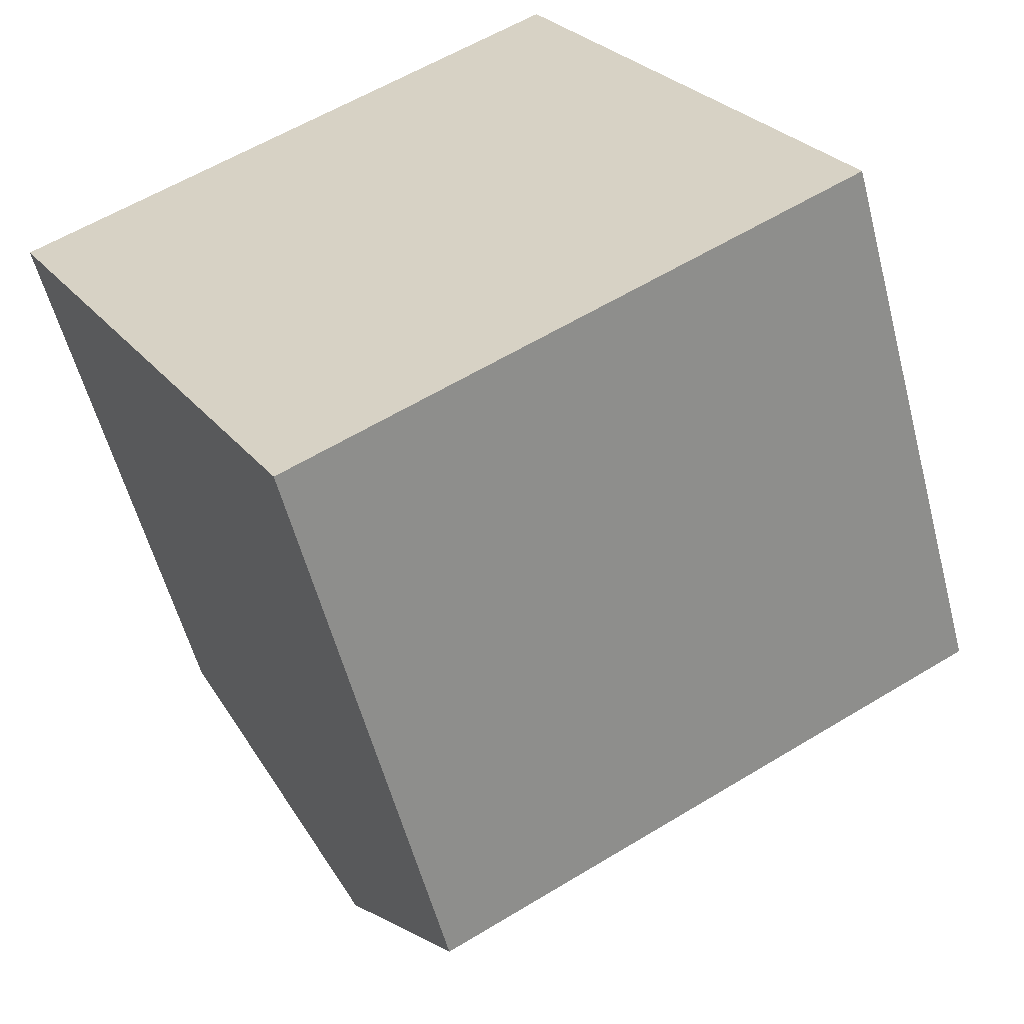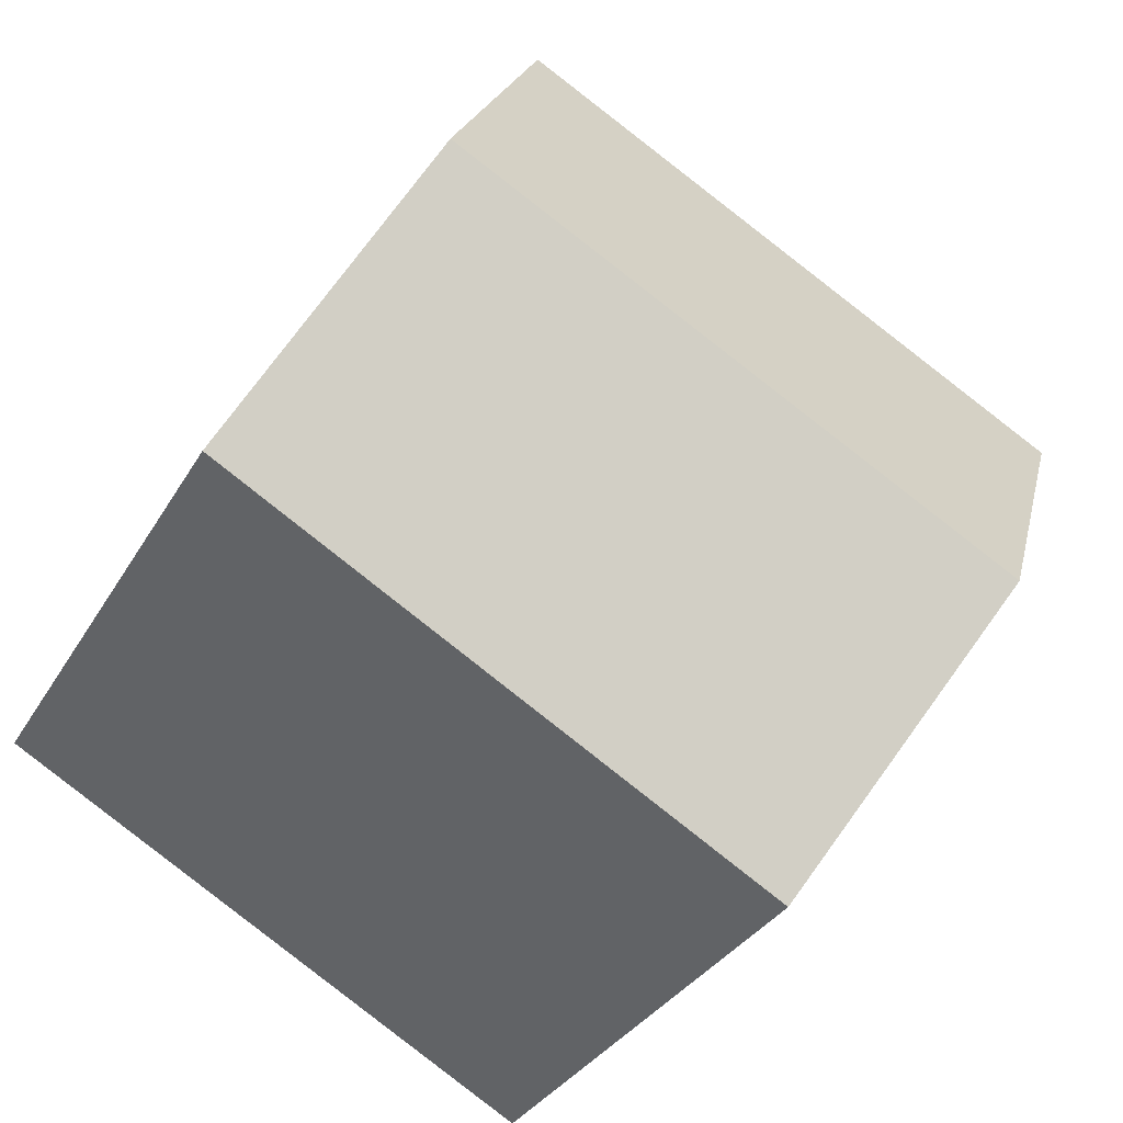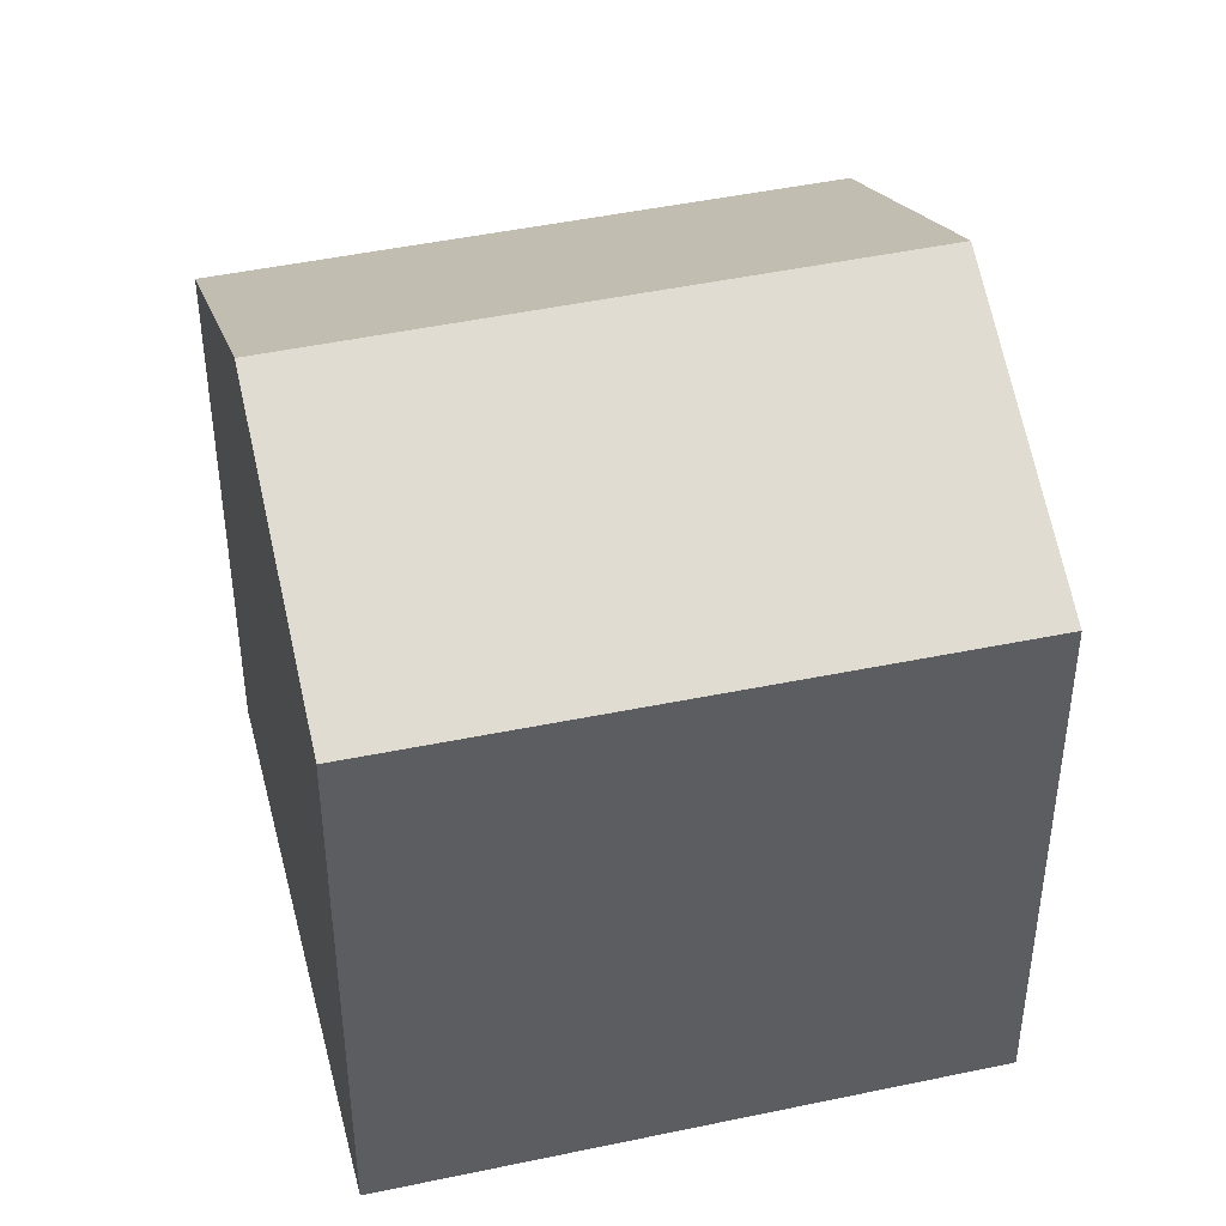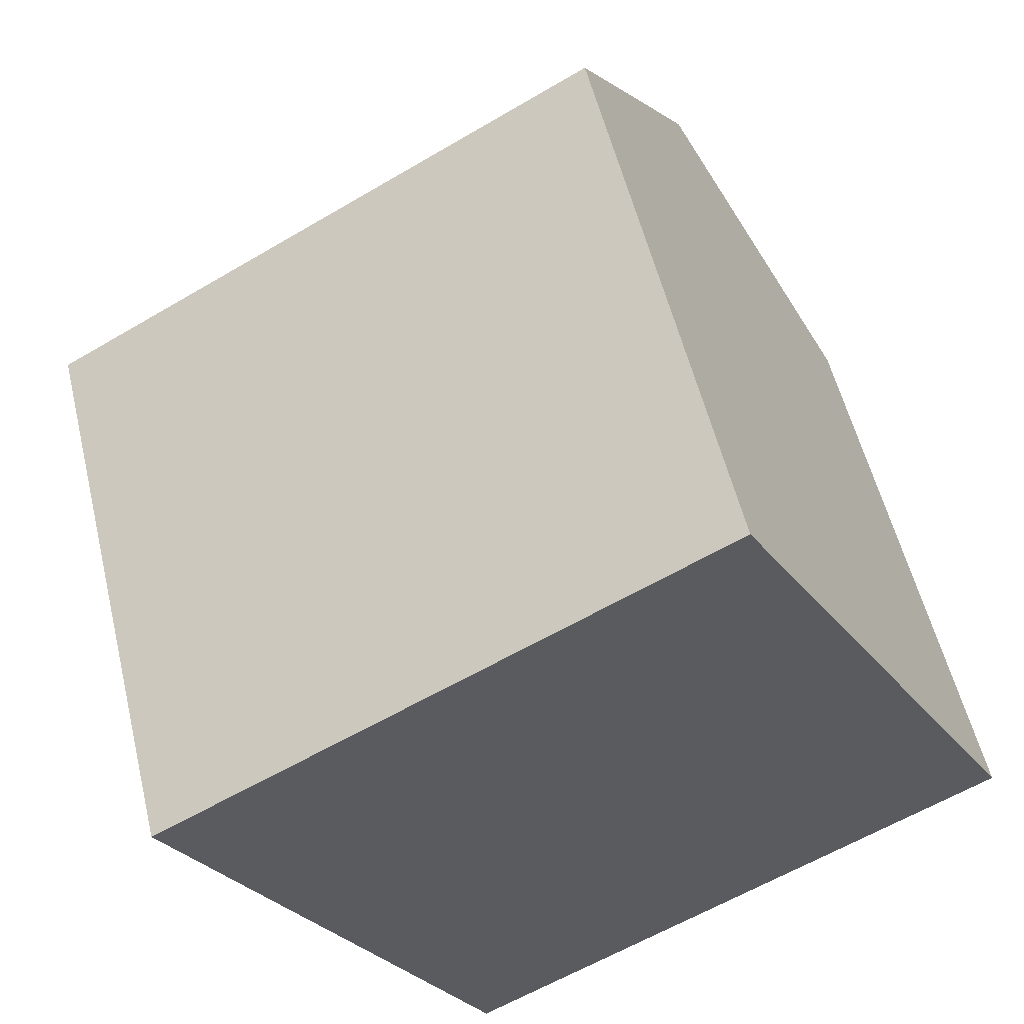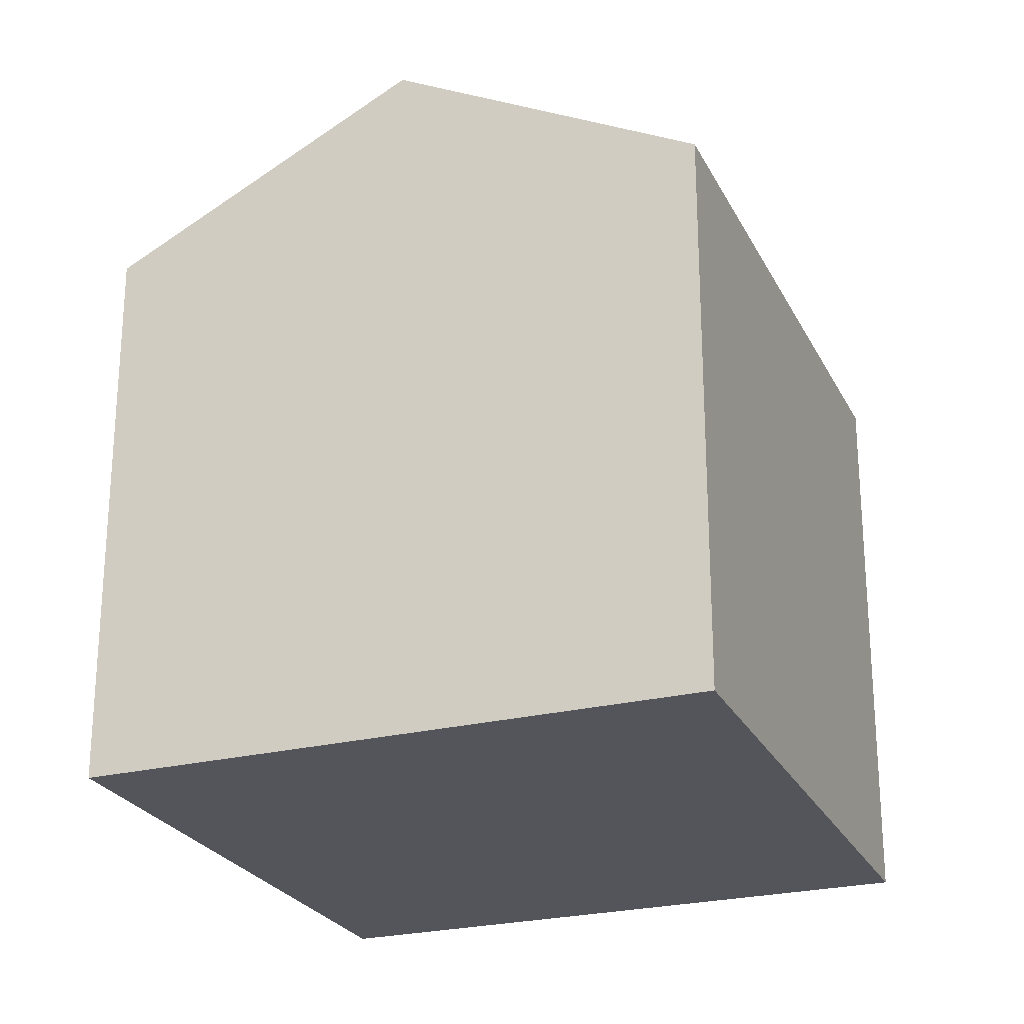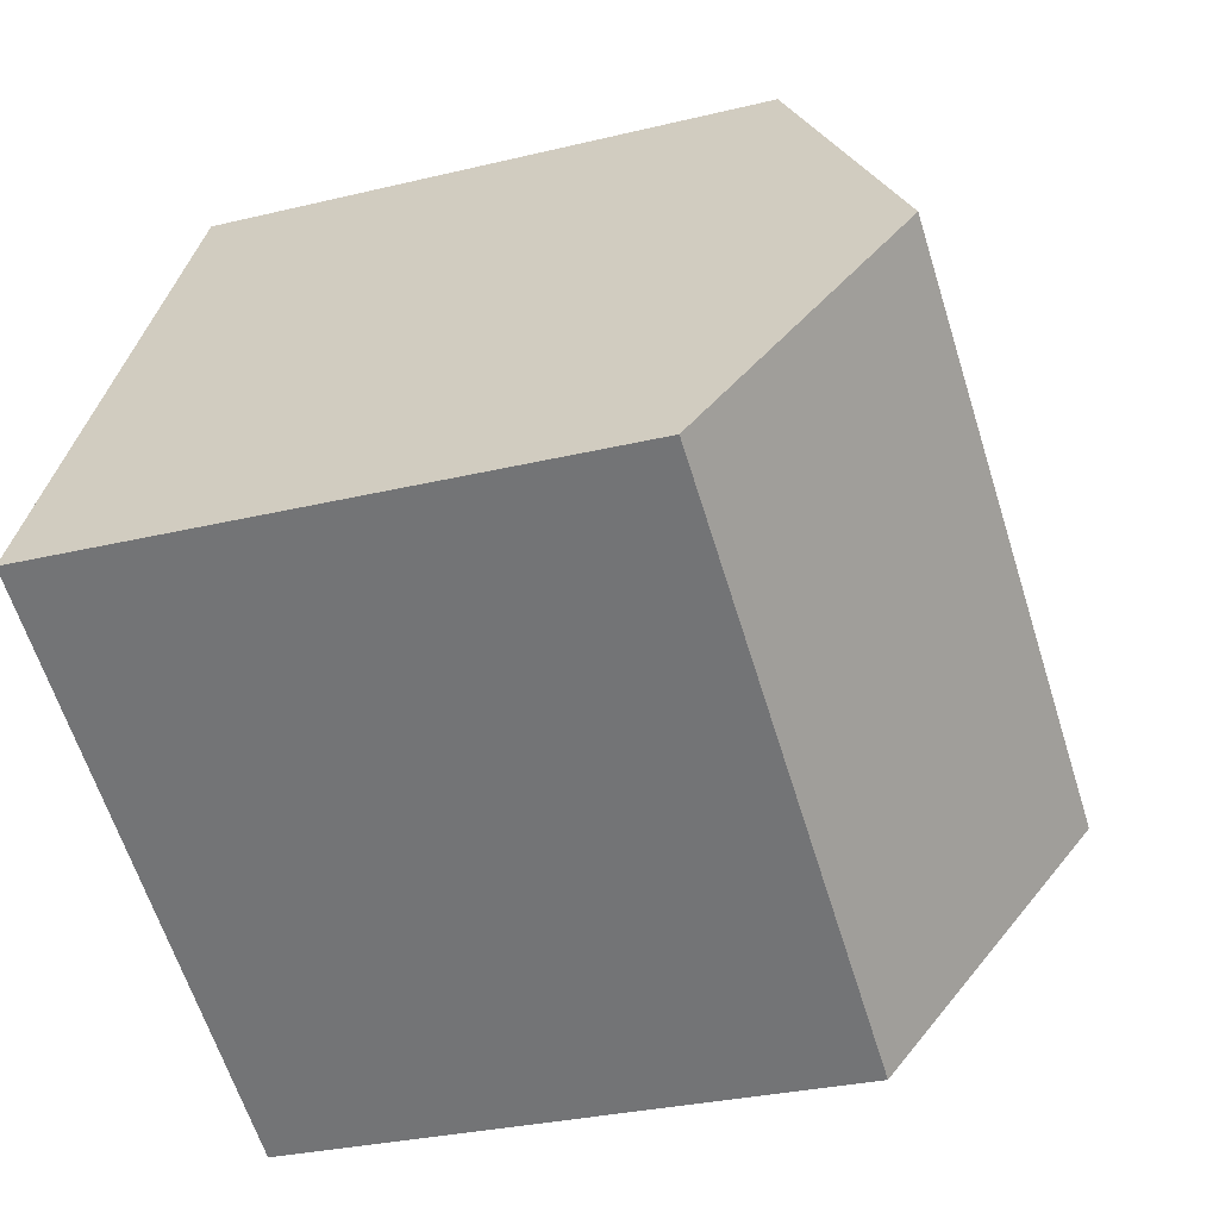
<metadata>
{"format":"obj","ext":"obj","renderer":"f3d","projection":"perspective","resolution":1024,"background":"white","views":[{"elev":-56.2,"azim":14.5,"up":"+Z"},{"elev":-31.7,"azim":154.9,"up":"+Z"},{"elev":44.2,"azim":136.6,"up":"+Y"},{"elev":54.8,"azim":-13.4,"up":"+Z"},{"elev":-25.0,"azim":-97.6,"up":"+Y"},{"elev":-29.6,"azim":109.7,"up":"+Z"}]}
</metadata>
<code>
v  3.246 15.17 -5.732
v  17.85 11.92 -5.068
v  6.509 11.86 -11.5
v  14.68 15.17 0.616
v  17.58 12.2 -4.58
v  11.48 11.88 6.369
v  0.941 12.83 -1.658
v  0 11.88 7.276e-16
v  0 0 0
v  11.48 -3.9e-16 6.369
v  14.68 -3.772e-17 0.616
v  17.85 3.103e-16 -5.068
v  17.58 2.804e-16 -4.58
v  6.509 7.041e-16 -11.5
v  3.246 3.51e-16 -5.732
v  0.941 1.015e-16 -1.658
g defaultobject
f 1 2 3
f 2 1 4
f 2 4 5
f 6 7 8
f 7 6 1
f 1 6 4
f 9 6 8
f 6 9 10
f 10 4 6
f 4 10 5
f 5 10 11
f 5 11 2
f 2 11 12
f 12 11 13
f 12 3 2
f 3 12 14
f 14 1 3
f 1 14 7
f 7 14 8
f 8 14 15
f 8 15 9
f 9 15 16
f 13 14 12
f 14 13 11
f 14 11 10
f 14 10 16
f 16 10 9
f 14 16 15

</code>
